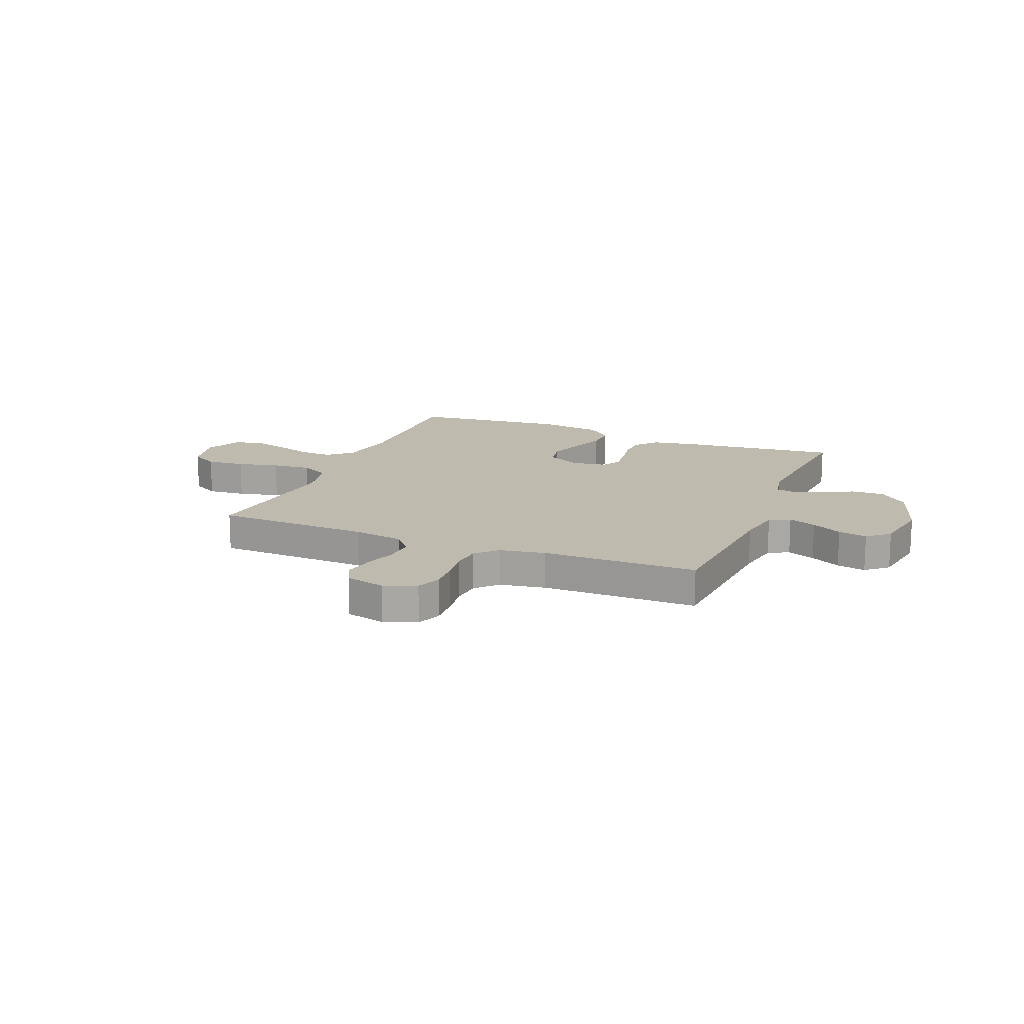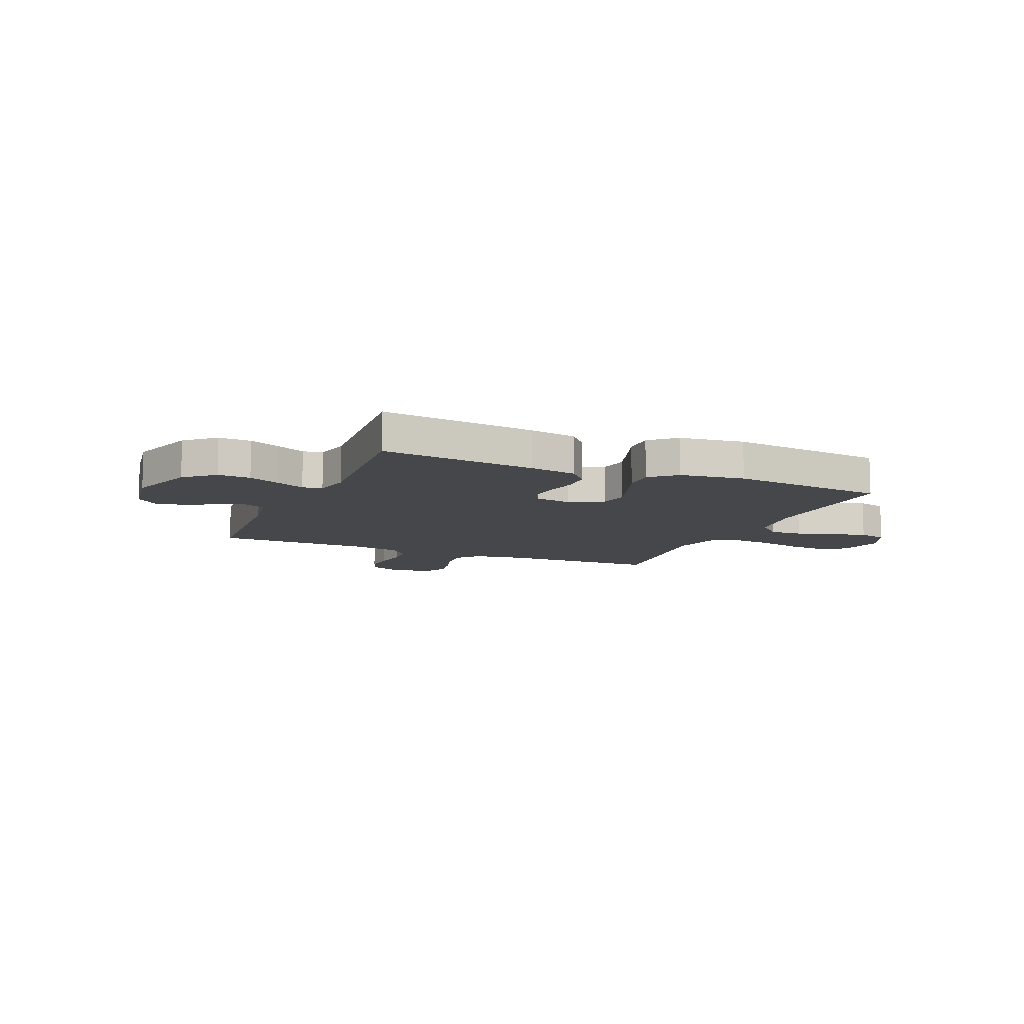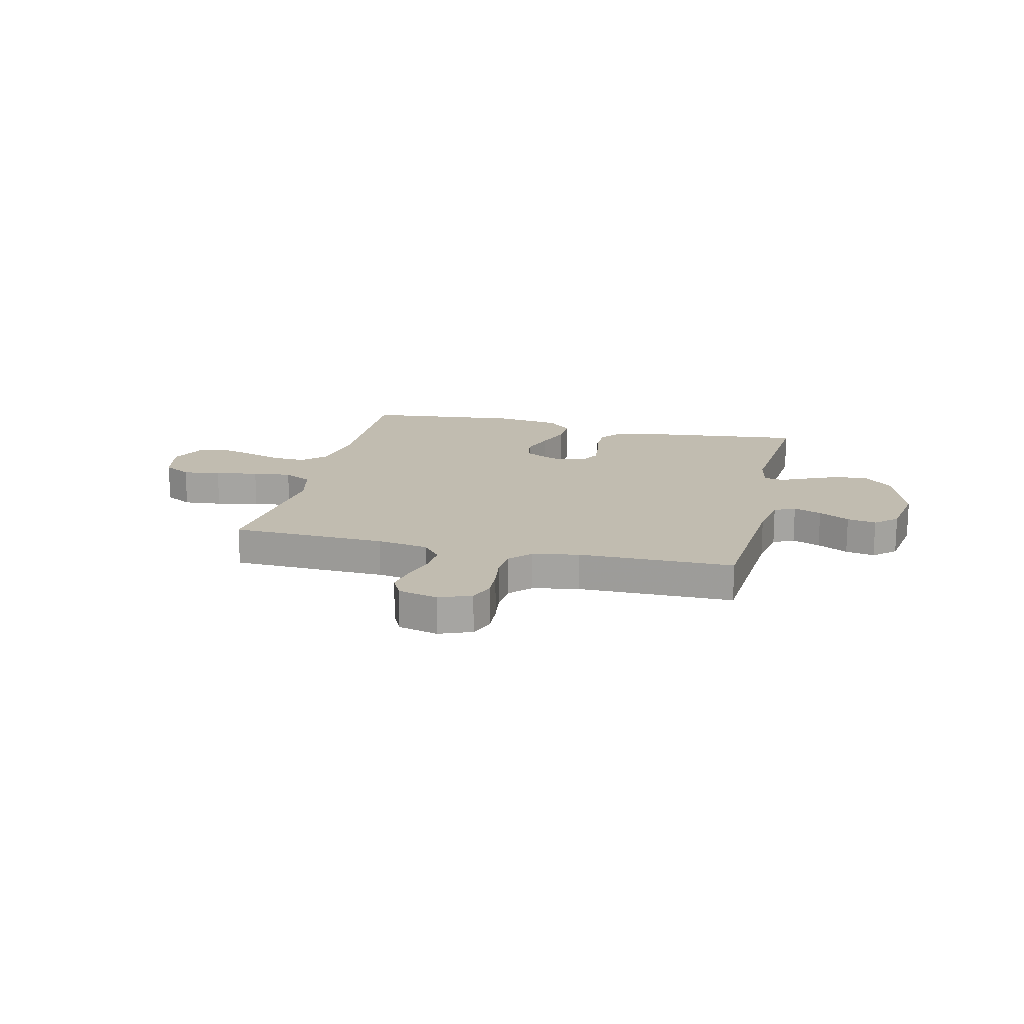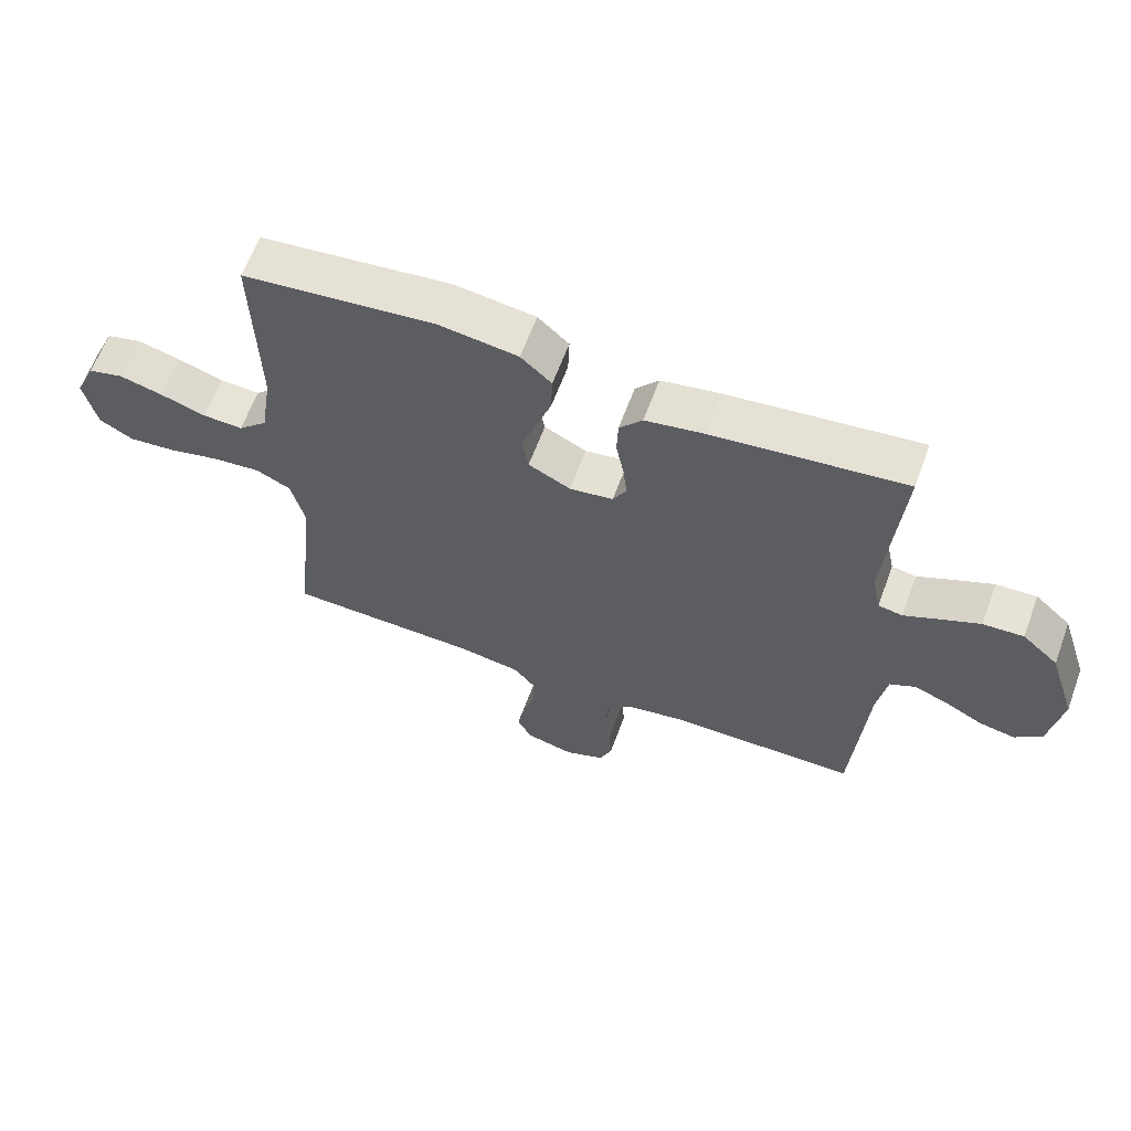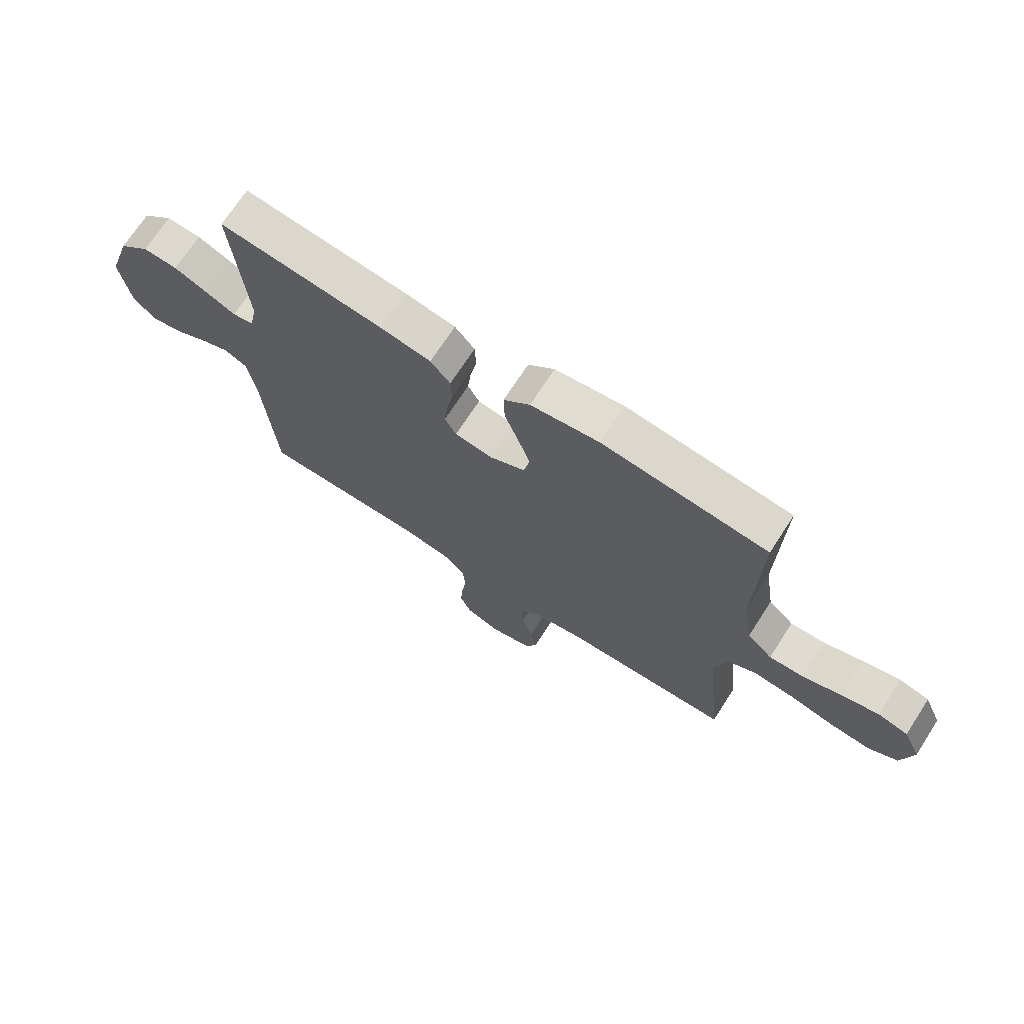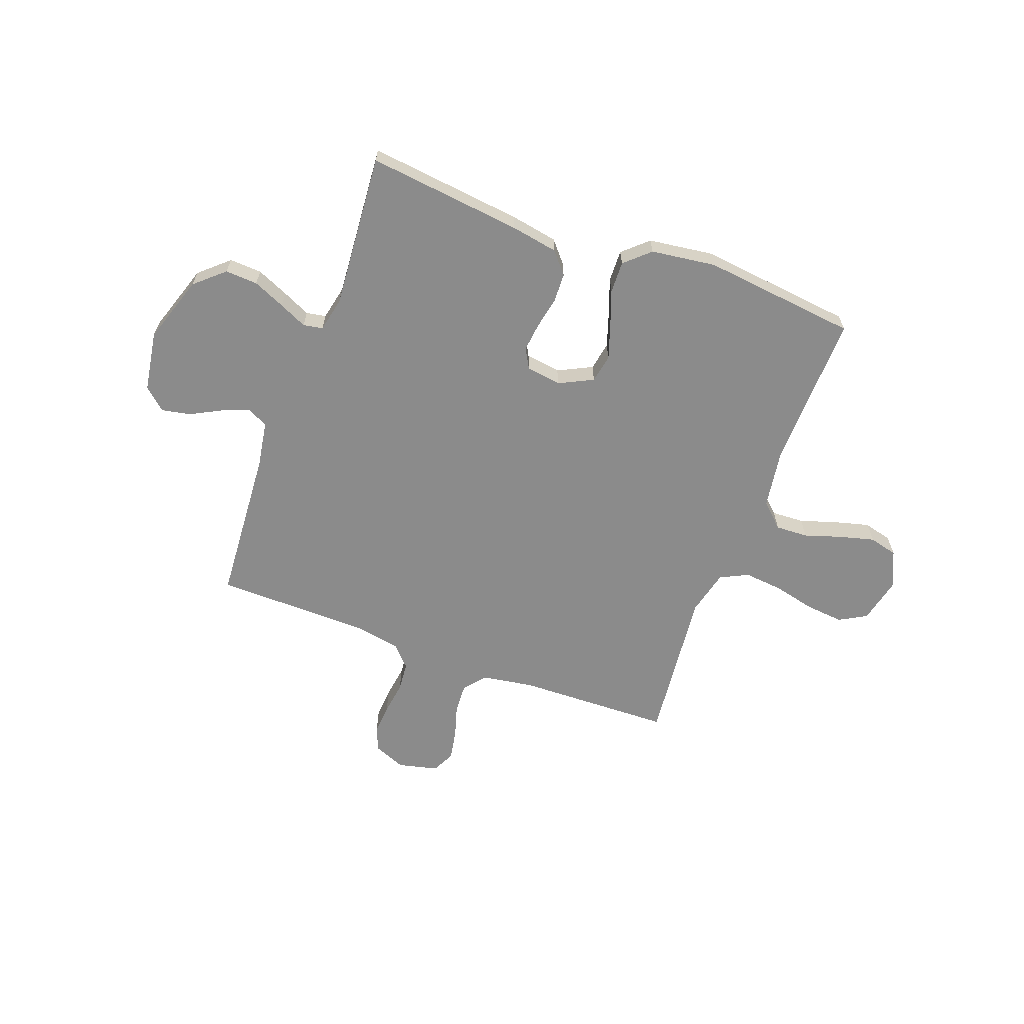
<metadata>
{"format":"obj","ext":"obj","renderer":"f3d","projection":"perspective","resolution":1024,"background":"white","views":[{"elev":15.5,"azim":-157.6,"up":"+Y"},{"elev":-10.2,"azim":-23.3,"up":"+Y"},{"elev":16.6,"azim":-166.6,"up":"+Y"},{"elev":62.4,"azim":-159.8,"up":"+Z"},{"elev":70.5,"azim":32.9,"up":"+Z"},{"elev":-63.8,"azim":-20.4,"up":"+Y"}]}
</metadata>
<code>
v 0.5 0.07 0.5
v 0.493 0.07 0.2
v 0.511 0.07 0.084
v 0.557 0.07 0.041
v 0.62 0.07 0.044
v 0.691 0.07 0.067
v 0.759 0.07 0.085
v 0.814 0.07 0.071
v 0.846 0.07 0
v 0.826 0.07 -0.089
v 0.773 0.07 -0.119
v 0.699 0.07 -0.112
v 0.618 0.07 -0.093
v 0.543 0.07 -0.086
v 0.489 0.07 -0.113
v 0.468 0.07 -0.2
v 0.5 0.07 -0.5
v 0.2 0.07 -0.509
v 0.101 0.07 -0.525
v 0.066 0.07 -0.567
v 0.069 0.07 -0.624
v 0.088 0.07 -0.687
v 0.099 0.07 -0.746
v 0.077 0.07 -0.79
v 0 0.07 -0.809
v -0.062 0.07 -0.784
v -0.081 0.07 -0.737
v -0.077 0.07 -0.678
v -0.068 0.07 -0.615
v -0.073 0.07 -0.559
v -0.111 0.07 -0.519
v -0.2 0.07 -0.503
v -0.5 0.07 -0.5
v -0.521 0.07 -0.2
v -0.536 0.07 -0.111
v -0.576 0.07 -0.091
v -0.63 0.07 -0.112
v -0.689 0.07 -0.143
v -0.745 0.07 -0.154
v -0.787 0.07 -0.117
v -0.806 0.07 0
v -0.763 0.07 0.131
v -0.707 0.07 0.181
v -0.644 0.07 0.178
v -0.582 0.07 0.151
v -0.528 0.07 0.126
v -0.49 0.07 0.133
v -0.476 0.07 0.2
v -0.5 0.07 0.5
v -0.2 0.07 0.466
v -0.109 0.07 0.45
v -0.073 0.07 0.408
v -0.071 0.07 0.351
v -0.083 0.07 0.29
v -0.089 0.07 0.235
v -0.068 0.07 0.197
v 0 0.07 0.187
v 0.066 0.07 0.22
v 0.076 0.07 0.275
v 0.054 0.07 0.341
v 0.029 0.07 0.41
v 0.027 0.07 0.472
v 0.075 0.07 0.516
v 0.2 0.07 0.533
v 0.5 0 0.5
v 0.493 0 0.2
v 0.511 0 0.084
v 0.557 0 0.041
v 0.62 0 0.044
v 0.691 0 0.067
v 0.759 0 0.085
v 0.814 0 0.071
v 0.846 0 0
v 0.826 0 -0.089
v 0.773 0 -0.119
v 0.699 0 -0.112
v 0.618 0 -0.093
v 0.543 0 -0.086
v 0.489 0 -0.113
v 0.468 0 -0.2
v 0.5 0 -0.5
v 0.2 0 -0.509
v 0.101 0 -0.525
v 0.066 0 -0.567
v 0.069 0 -0.624
v 0.088 0 -0.687
v 0.099 0 -0.746
v 0.077 0 -0.79
v 0 0 -0.809
v -0.062 0 -0.784
v -0.081 0 -0.737
v -0.077 0 -0.678
v -0.068 0 -0.615
v -0.073 0 -0.559
v -0.111 0 -0.519
v -0.2 0 -0.503
v -0.5 0 -0.5
v -0.521 0 -0.2
v -0.536 0 -0.111
v -0.576 0 -0.091
v -0.63 0 -0.112
v -0.689 0 -0.143
v -0.745 0 -0.154
v -0.787 0 -0.117
v -0.806 0 0
v -0.763 0 0.131
v -0.707 0 0.181
v -0.644 0 0.178
v -0.582 0 0.151
v -0.528 0 0.126
v -0.49 0 0.133
v -0.476 0 0.2
v -0.5 0 0.5
v -0.2 0 0.466
v -0.109 0 0.45
v -0.073 0 0.408
v -0.071 0 0.351
v -0.083 0 0.29
v -0.089 0 0.235
v -0.068 0 0.197
v 0 0 0.187
v 0.066 0 0.22
v 0.076 0 0.275
v 0.054 0 0.341
v 0.029 0 0.41
v 0.027 0 0.472
v 0.075 0 0.516
v 0.2 0 0.533
f 64 1 2
f 63 64 2
f 62 63 2
f 61 62 2
f 60 61 2
f 59 60 2 3
f 58 59 3 4
f 57 58 4
f 56 57 4
f 52 53 54
f 51 52 54
f 50 51 54
f 49 50 54
f 48 49 54
f 47 48 54 55
f 44 45 46
f 43 44 46
f 42 43 46
f 41 42 46
f 40 41 46
f 39 40 46
f 38 39 46
f 37 38 46
f 36 37 46 47
f 47 55 56
f 36 47 56
f 35 36 56
f 32 33 34
f 35 56 4
f 34 35 4
f 32 34 4
f 31 32 4
f 27 28 29
f 26 27 29
f 25 26 29
f 24 25 29
f 23 24 29
f 22 23 29
f 21 22 29
f 20 21 29 30
f 16 17 18
f 15 16 18 19
f 11 12 13
f 10 11 13
f 9 10 13
f 8 9 13
f 7 8 13
f 6 7 13
f 5 6 13
f 5 13 14
f 4 5 14 15
f 30 31 4
f 20 30 4
f 19 20 4
f 4 15 19
f 66 65 128
f 66 128 127
f 66 127 126
f 66 126 125
f 66 125 124
f 67 66 124 123
f 68 67 123 122
f 68 122 121
f 68 121 120
f 118 117 116
f 118 116 115
f 118 115 114
f 118 114 113
f 118 113 112
f 119 118 112 111
f 110 109 108
f 110 108 107
f 110 107 106
f 110 106 105
f 110 105 104
f 110 104 103
f 110 103 102
f 110 102 101
f 111 110 101 100
f 120 119 111
f 120 111 100
f 120 100 99
f 98 97 96
f 68 120 99
f 68 99 98
f 68 98 96
f 68 96 95
f 93 92 91
f 93 91 90
f 93 90 89
f 93 89 88
f 93 88 87
f 93 87 86
f 93 86 85
f 94 93 85 84
f 82 81 80
f 83 82 80 79
f 77 76 75
f 77 75 74
f 77 74 73
f 77 73 72
f 77 72 71
f 77 71 70
f 77 70 69
f 78 77 69
f 79 78 69 68
f 68 95 94
f 68 94 84
f 68 84 83
f 83 79 68
f 1 65 66 2
f 2 66 67 3
f 3 67 68 4
f 4 68 69 5
f 5 69 70 6
f 6 70 71 7
f 7 71 72 8
f 8 72 73 9
f 9 73 74 10
f 10 74 75 11
f 11 75 76 12
f 12 76 77 13
f 13 77 78 14
f 14 78 79 15
f 15 79 80 16
f 16 80 81 17
f 17 81 82 18
f 18 82 83 19
f 19 83 84 20
f 20 84 85 21
f 21 85 86 22
f 22 86 87 23
f 23 87 88 24
f 24 88 89 25
f 25 89 90 26
f 26 90 91 27
f 27 91 92 28
f 28 92 93 29
f 29 93 94 30
f 30 94 95 31
f 31 95 96 32
f 32 96 97 33
f 33 97 98 34
f 34 98 99 35
f 35 99 100 36
f 36 100 101 37
f 37 101 102 38
f 38 102 103 39
f 39 103 104 40
f 40 104 105 41
f 41 105 106 42
f 42 106 107 43
f 43 107 108 44
f 44 108 109 45
f 45 109 110 46
f 46 110 111 47
f 47 111 112 48
f 48 112 113 49
f 49 113 114 50
f 50 114 115 51
f 51 115 116 52
f 52 116 117 53
f 53 117 118 54
f 54 118 119 55
f 55 119 120 56
f 56 120 121 57
f 57 121 122 58
f 58 122 123 59
f 59 123 124 60
f 60 124 125 61
f 61 125 126 62
f 62 126 127 63
f 63 127 128 64
f 64 128 65 1

</code>
